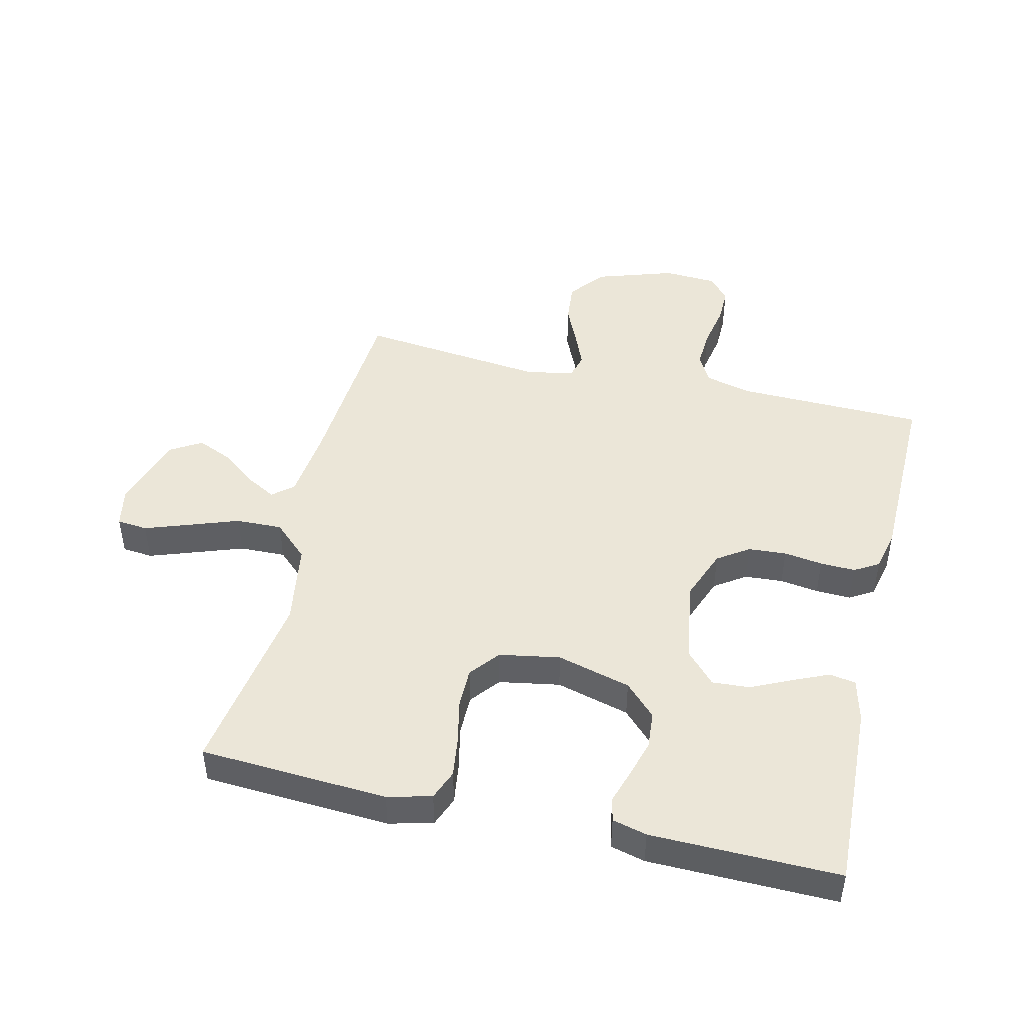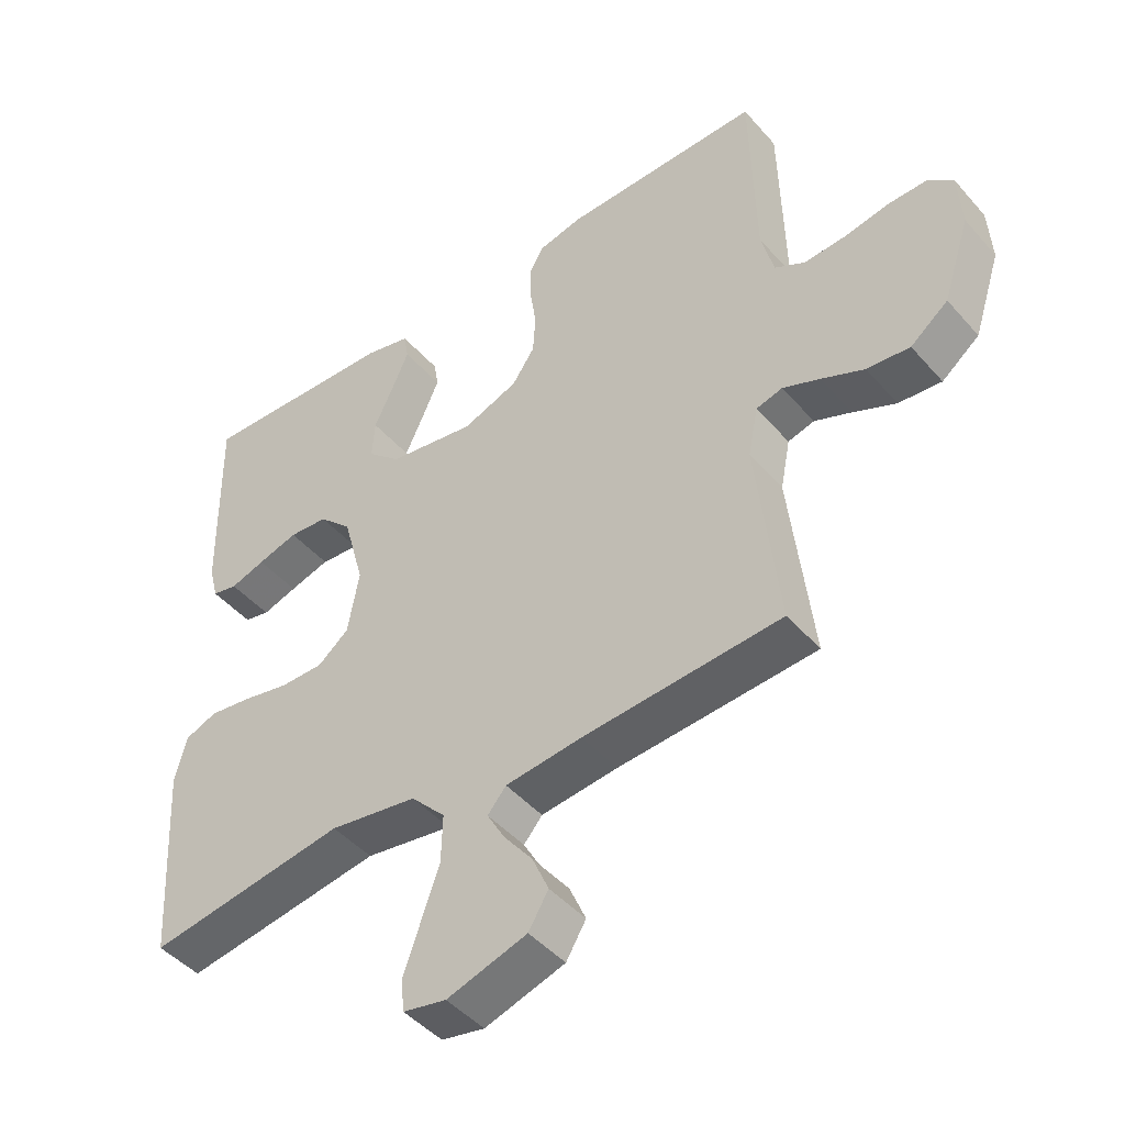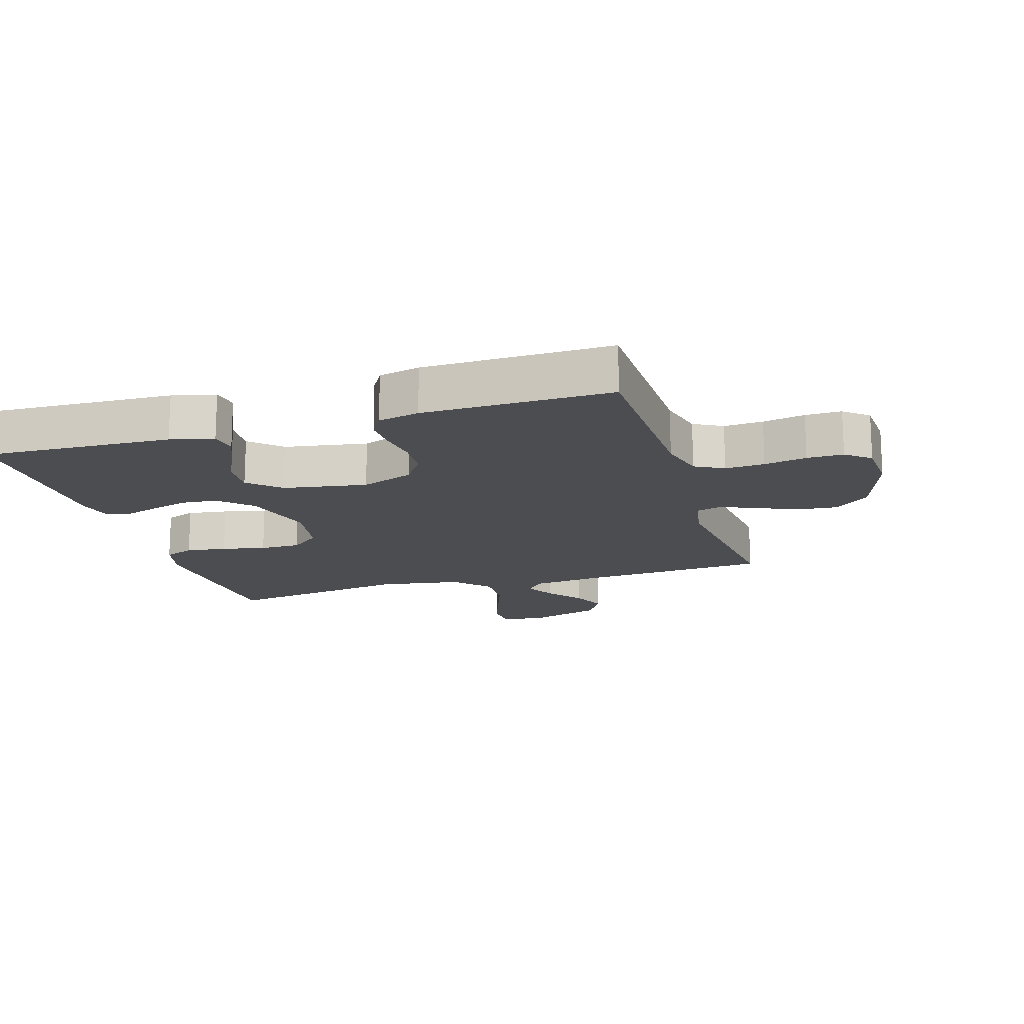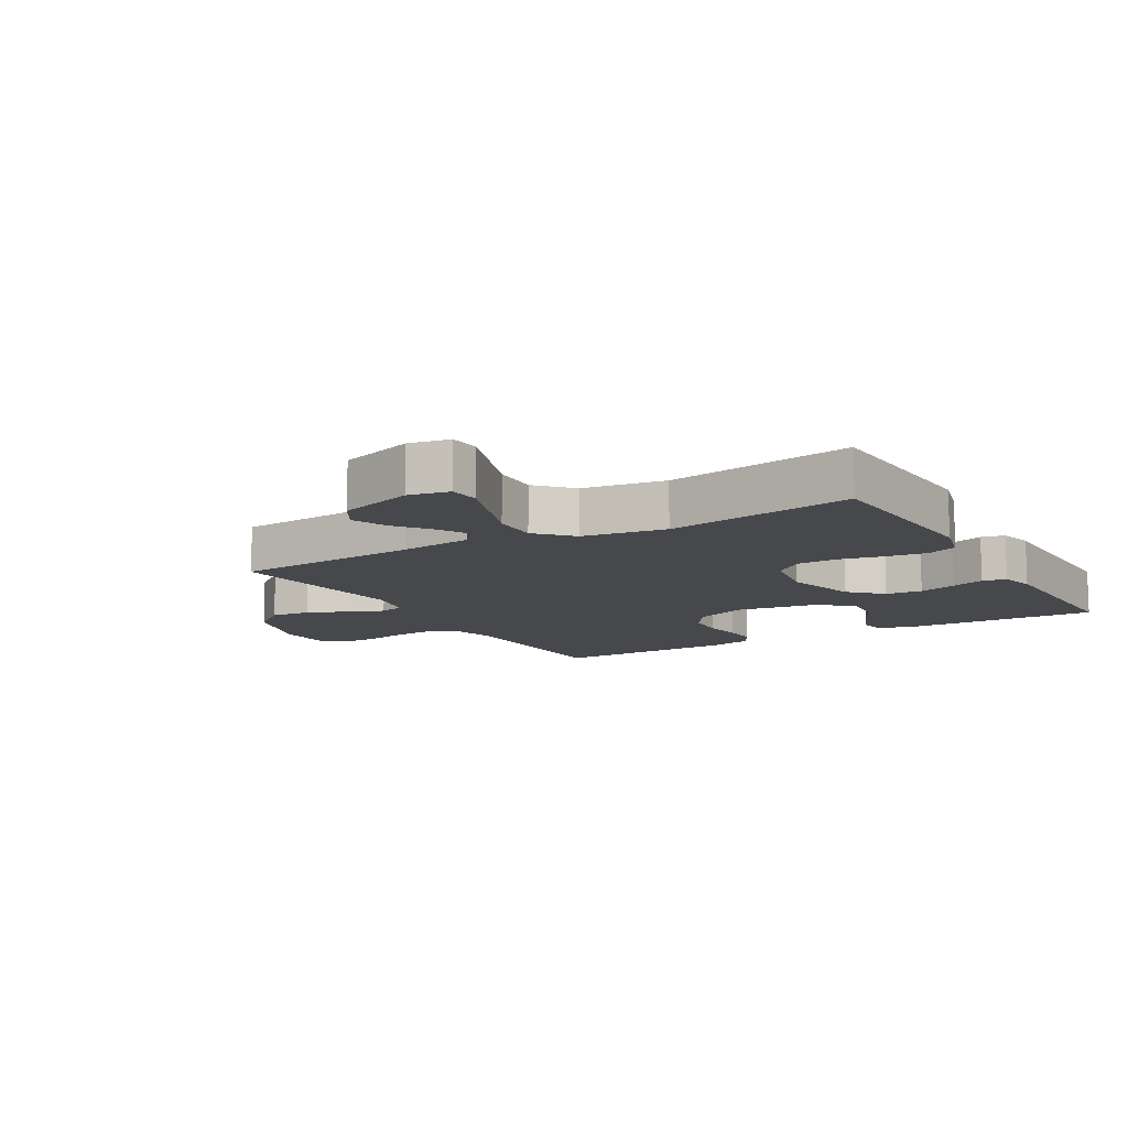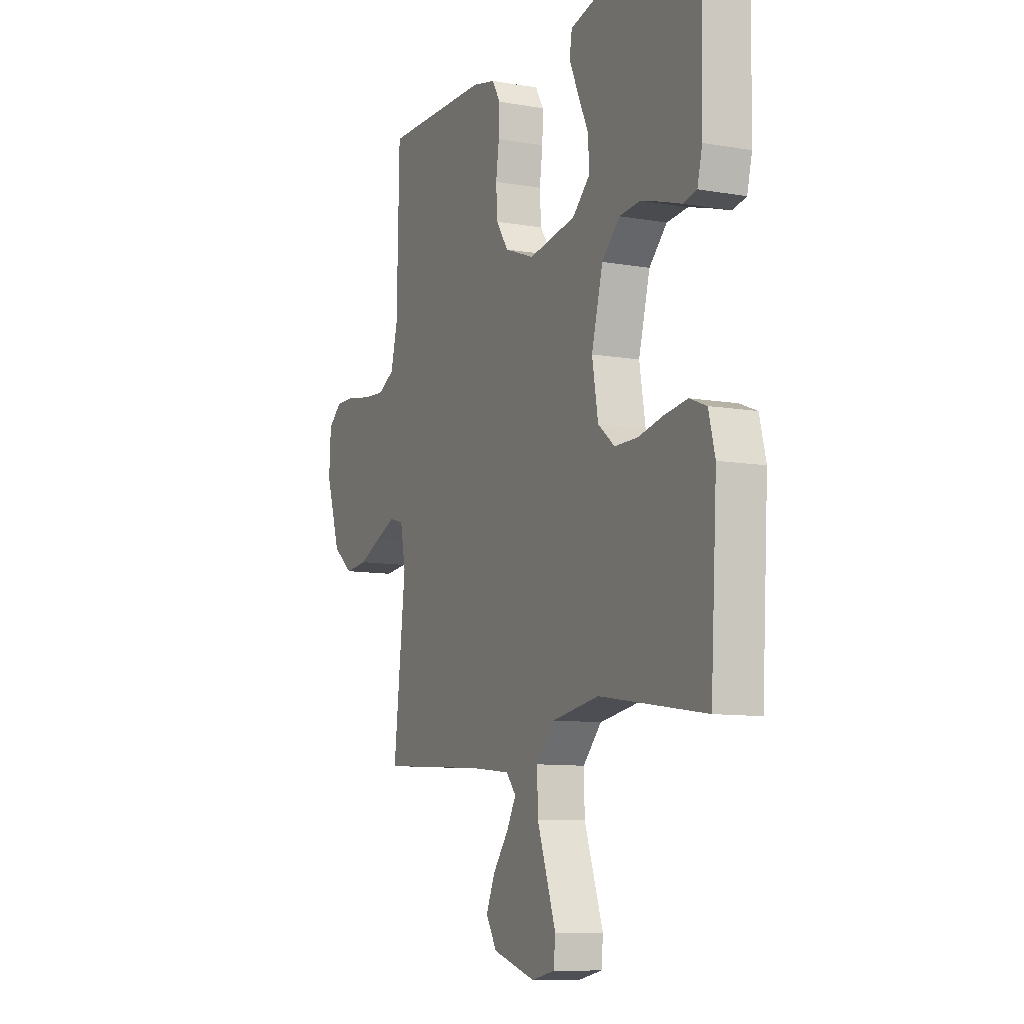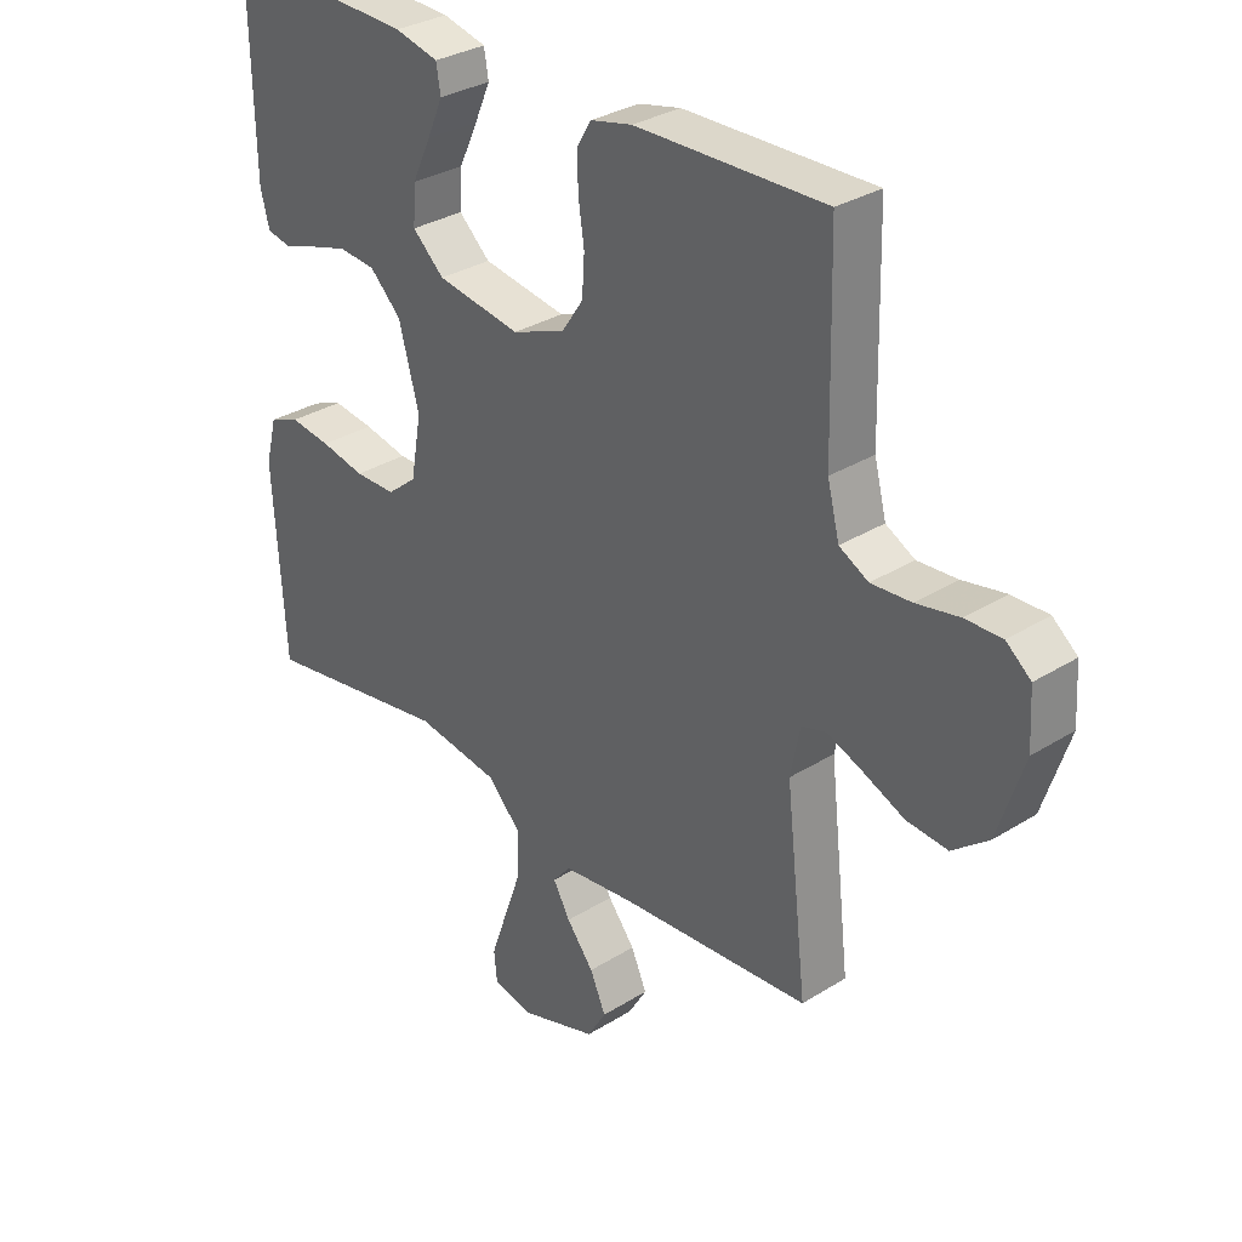
<metadata>
{"format":"obj","ext":"obj","renderer":"f3d","projection":"perspective","resolution":1024,"background":"white","views":[{"elev":46.3,"azim":-76.8,"up":"+Y"},{"elev":-45.7,"azim":38.3,"up":"+Z"},{"elev":-16.0,"azim":16.9,"up":"+Y"},{"elev":-11.2,"azim":-149.7,"up":"+Y"},{"elev":-9.6,"azim":-114.5,"up":"+Z"},{"elev":31.5,"azim":48.4,"up":"+Z"}]}
</metadata>
<code>
v -0.5 0.07 -0.5
v -0.518 0.07 -0.2
v -0.5 0.07 -0.13
v -0.452 0.07 -0.111
v -0.387 0.07 -0.12
v -0.317 0.07 -0.135
v -0.252 0.07 -0.135
v -0.205 0.07 -0.097
v -0.188 0.07 0
v -0.22 0.07 0.118
v -0.27 0.07 0.167
v -0.329 0.07 0.172
v -0.39 0.07 0.154
v -0.443 0.07 0.137
v -0.481 0.07 0.145
v -0.495 0.07 0.2
v -0.5 0.07 0.5
v -0.2 0.07 0.488
v -0.131 0.07 0.471
v -0.124 0.07 0.429
v -0.149 0.07 0.372
v -0.179 0.07 0.308
v -0.183 0.07 0.248
v -0.133 0.07 0.202
v 0 0.07 0.18
v 0.084 0.07 0.212
v 0.118 0.07 0.262
v 0.122 0.07 0.323
v 0.113 0.07 0.385
v 0.111 0.07 0.441
v 0.134 0.07 0.48
v 0.2 0.07 0.495
v 0.5 0.07 0.5
v 0.507 0.07 0.2
v 0.526 0.07 0.125
v 0.572 0.07 0.1
v 0.635 0.07 0.104
v 0.703 0.07 0.117
v 0.761 0.07 0.118
v 0.8 0.07 0.086
v 0.805 0.07 0
v 0.764 0.07 -0.126
v 0.707 0.07 -0.171
v 0.642 0.07 -0.165
v 0.577 0.07 -0.136
v 0.521 0.07 -0.113
v 0.481 0.07 -0.124
v 0.466 0.07 -0.2
v 0.5 0.07 -0.5
v 0.2 0.07 -0.521
v 0.084 0.07 -0.534
v 0.056 0.07 -0.567
v 0.083 0.07 -0.615
v 0.126 0.07 -0.67
v 0.151 0.07 -0.727
v 0.121 0.07 -0.777
v 0 0.07 -0.815
v -0.065 0.07 -0.802
v -0.07 0.07 -0.753
v -0.045 0.07 -0.682
v -0.017 0.07 -0.603
v -0.015 0.07 -0.529
v -0.067 0.07 -0.474
v -0.2 0.07 -0.453
v -0.5 0 -0.5
v -0.518 0 -0.2
v -0.5 0 -0.13
v -0.452 0 -0.111
v -0.387 0 -0.12
v -0.317 0 -0.135
v -0.252 0 -0.135
v -0.205 0 -0.097
v -0.188 0 0
v -0.22 0 0.118
v -0.27 0 0.167
v -0.329 0 0.172
v -0.39 0 0.154
v -0.443 0 0.137
v -0.481 0 0.145
v -0.495 0 0.2
v -0.5 0 0.5
v -0.2 0 0.488
v -0.131 0 0.471
v -0.124 0 0.429
v -0.149 0 0.372
v -0.179 0 0.308
v -0.183 0 0.248
v -0.133 0 0.202
v 0 0 0.18
v 0.084 0 0.212
v 0.118 0 0.262
v 0.122 0 0.323
v 0.113 0 0.385
v 0.111 0 0.441
v 0.134 0 0.48
v 0.2 0 0.495
v 0.5 0 0.5
v 0.507 0 0.2
v 0.526 0 0.125
v 0.572 0 0.1
v 0.635 0 0.104
v 0.703 0 0.117
v 0.761 0 0.118
v 0.8 0 0.086
v 0.805 0 0
v 0.764 0 -0.126
v 0.707 0 -0.171
v 0.642 0 -0.165
v 0.577 0 -0.136
v 0.521 0 -0.113
v 0.481 0 -0.124
v 0.466 0 -0.2
v 0.5 0 -0.5
v 0.2 0 -0.521
v 0.084 0 -0.534
v 0.056 0 -0.567
v 0.083 0 -0.615
v 0.126 0 -0.67
v 0.151 0 -0.727
v 0.121 0 -0.777
v 0 0 -0.815
v -0.065 0 -0.802
v -0.07 0 -0.753
v -0.045 0 -0.682
v -0.017 0 -0.603
v -0.015 0 -0.529
v -0.067 0 -0.474
v -0.2 0 -0.453
f 59 60 61
f 58 59 61
f 57 58 61
f 56 57 61
f 55 56 61
f 54 55 61
f 53 54 61
f 52 53 61 62
f 51 52 62 63
f 48 49 50
f 50 51 63
f 48 50 63
f 47 48 63
f 43 44 45
f 42 43 45
f 41 42 45
f 40 41 45
f 39 40 45
f 38 39 45
f 37 38 45
f 36 37 45 46
f 35 36 46 47
f 32 33 34
f 31 32 34
f 30 31 34
f 29 30 34
f 28 29 34
f 34 35 47
f 28 34 47
f 27 28 47
f 20 21 22
f 19 20 22
f 18 19 22
f 17 18 22
f 16 17 22
f 15 16 22
f 14 15 22
f 13 14 22
f 12 13 22 23
f 11 12 23 24
f 4 5 6
f 3 4 6
f 2 3 6
f 1 2 6
f 64 1 6
f 64 6 7
f 47 63 64
f 27 47 64
f 26 27 64
f 25 26 64
f 10 11 24 25
f 9 10 25
f 8 9 25 64
f 7 8 64
f 125 124 123
f 125 123 122
f 125 122 121
f 125 121 120
f 125 120 119
f 125 119 118
f 125 118 117
f 126 125 117 116
f 127 126 116 115
f 114 113 112
f 127 115 114
f 127 114 112
f 127 112 111
f 109 108 107
f 109 107 106
f 109 106 105
f 109 105 104
f 109 104 103
f 109 103 102
f 109 102 101
f 110 109 101 100
f 111 110 100 99
f 98 97 96
f 98 96 95
f 98 95 94
f 98 94 93
f 98 93 92
f 111 99 98
f 111 98 92
f 111 92 91
f 86 85 84
f 86 84 83
f 86 83 82
f 86 82 81
f 86 81 80
f 86 80 79
f 86 79 78
f 86 78 77
f 87 86 77 76
f 88 87 76 75
f 70 69 68
f 70 68 67
f 70 67 66
f 70 66 65
f 70 65 128
f 71 70 128
f 128 127 111
f 128 111 91
f 128 91 90
f 128 90 89
f 89 88 75 74
f 89 74 73
f 128 89 73 72
f 128 72 71
f 1 65 66 2
f 2 66 67 3
f 3 67 68 4
f 4 68 69 5
f 5 69 70 6
f 6 70 71 7
f 7 71 72 8
f 8 72 73 9
f 9 73 74 10
f 10 74 75 11
f 11 75 76 12
f 12 76 77 13
f 13 77 78 14
f 14 78 79 15
f 15 79 80 16
f 16 80 81 17
f 17 81 82 18
f 18 82 83 19
f 19 83 84 20
f 20 84 85 21
f 21 85 86 22
f 22 86 87 23
f 23 87 88 24
f 24 88 89 25
f 25 89 90 26
f 26 90 91 27
f 27 91 92 28
f 28 92 93 29
f 29 93 94 30
f 30 94 95 31
f 31 95 96 32
f 32 96 97 33
f 33 97 98 34
f 34 98 99 35
f 35 99 100 36
f 36 100 101 37
f 37 101 102 38
f 38 102 103 39
f 39 103 104 40
f 40 104 105 41
f 41 105 106 42
f 42 106 107 43
f 43 107 108 44
f 44 108 109 45
f 45 109 110 46
f 46 110 111 47
f 47 111 112 48
f 48 112 113 49
f 49 113 114 50
f 50 114 115 51
f 51 115 116 52
f 52 116 117 53
f 53 117 118 54
f 54 118 119 55
f 55 119 120 56
f 56 120 121 57
f 57 121 122 58
f 58 122 123 59
f 59 123 124 60
f 60 124 125 61
f 61 125 126 62
f 62 126 127 63
f 63 127 128 64
f 64 128 65 1

</code>
